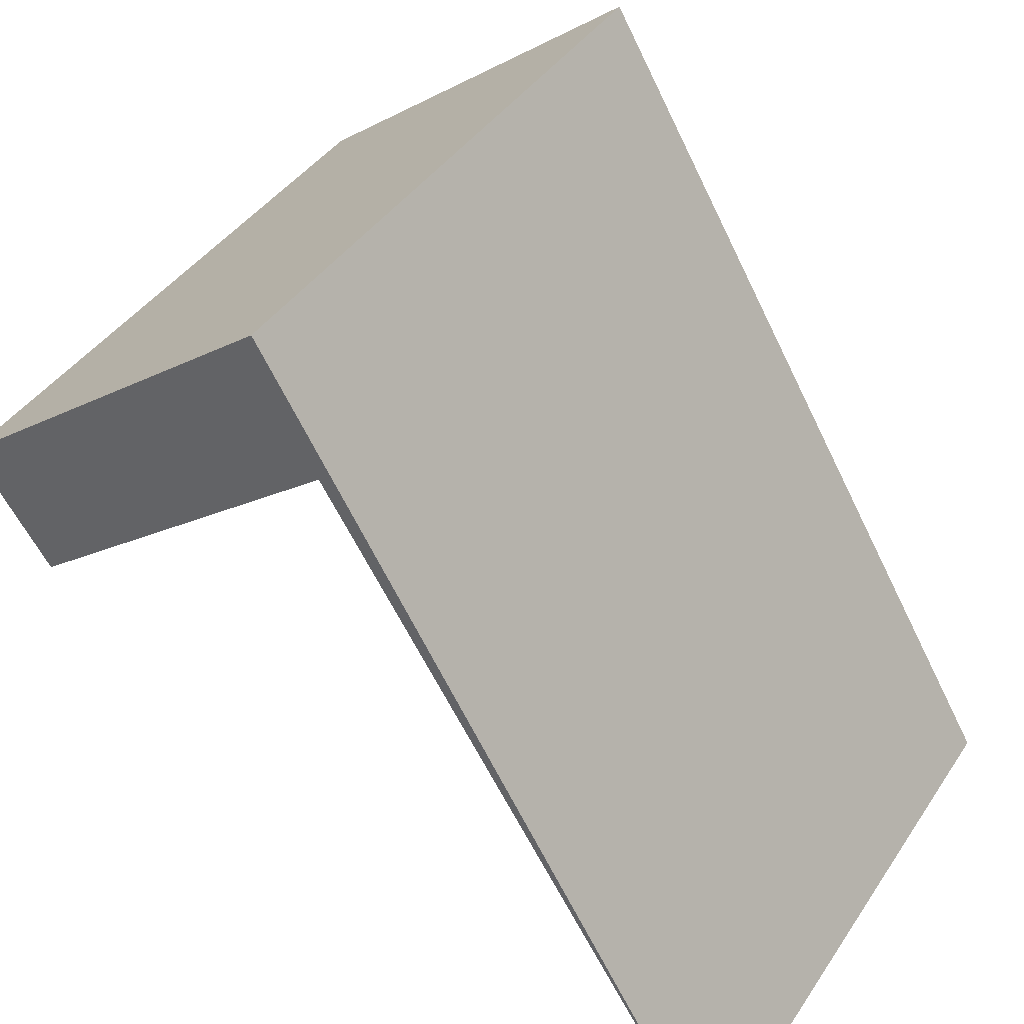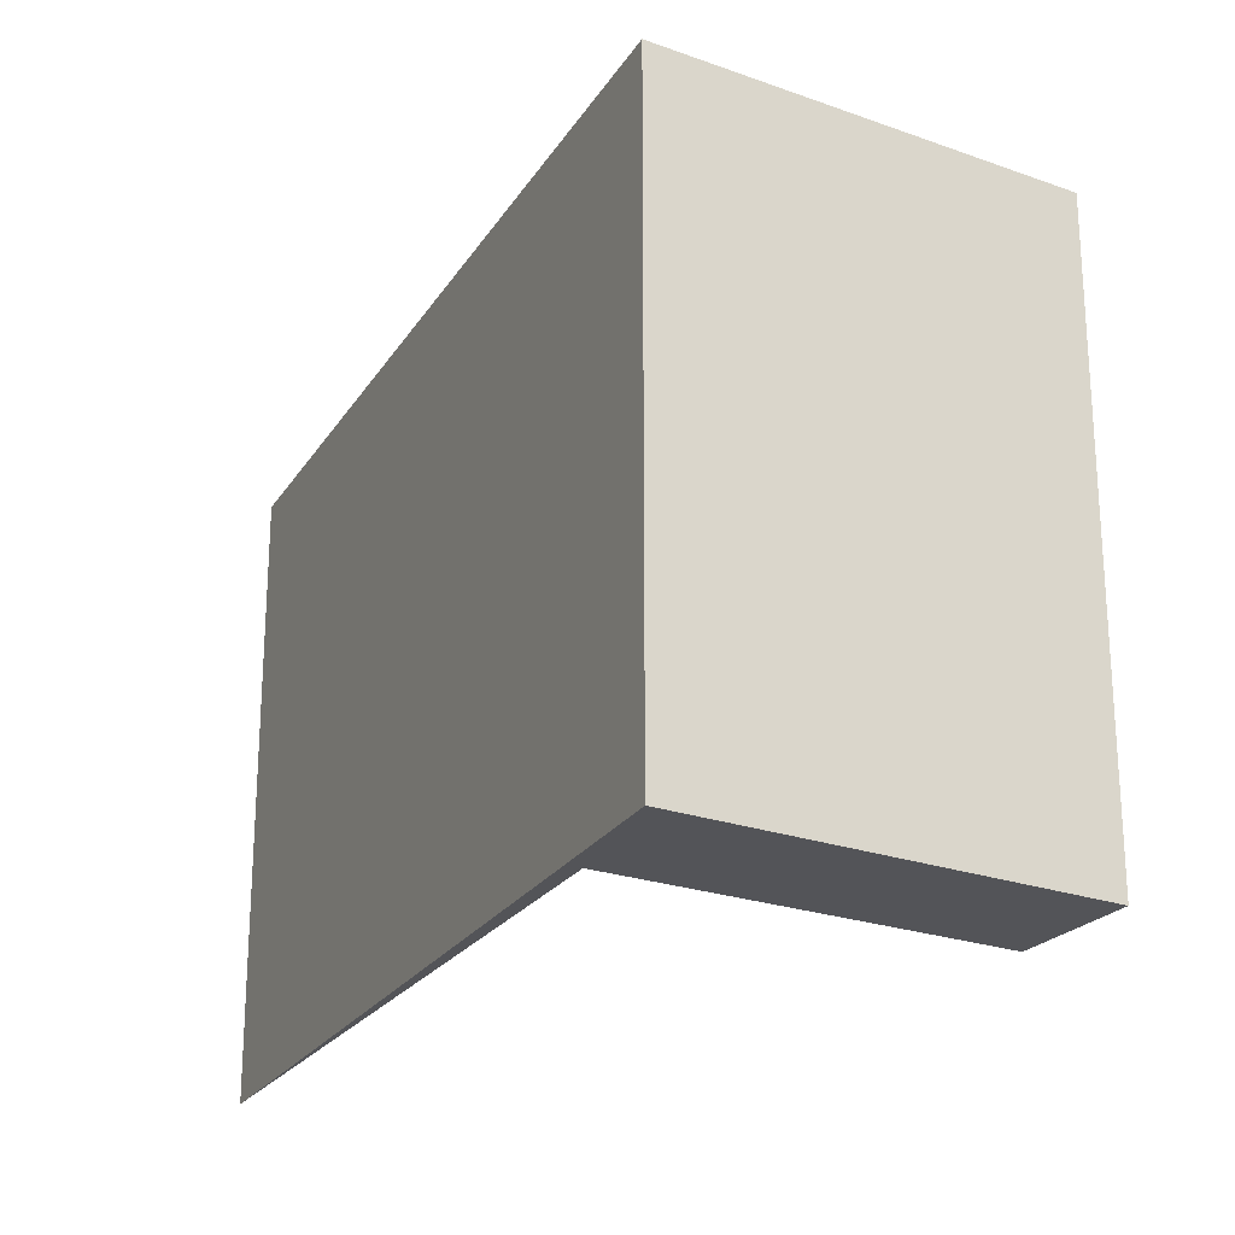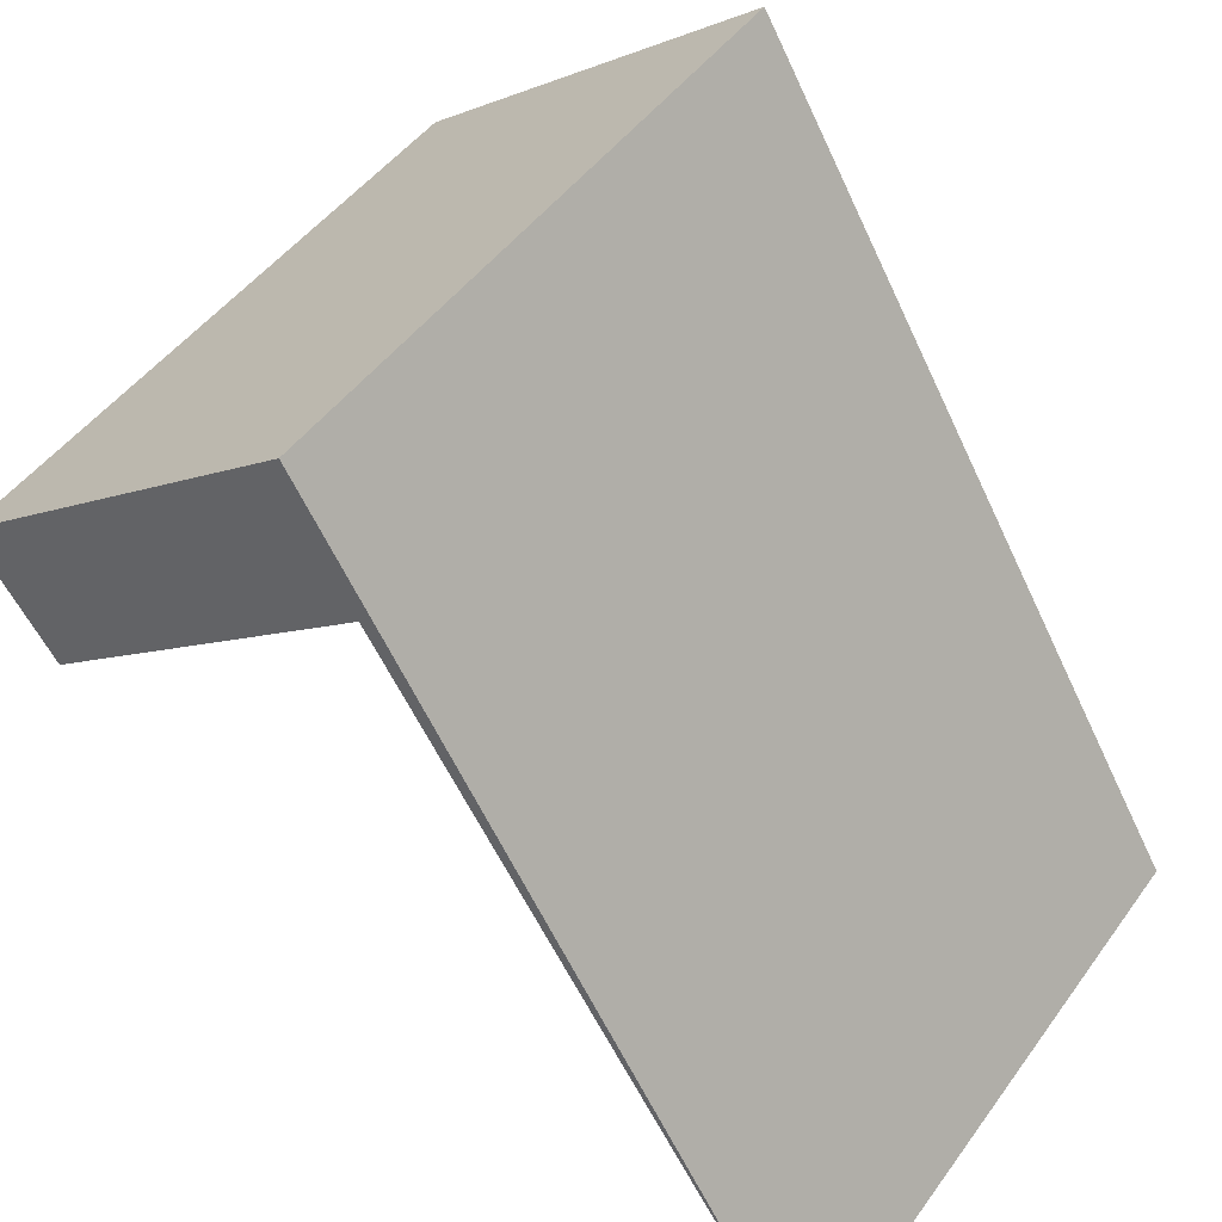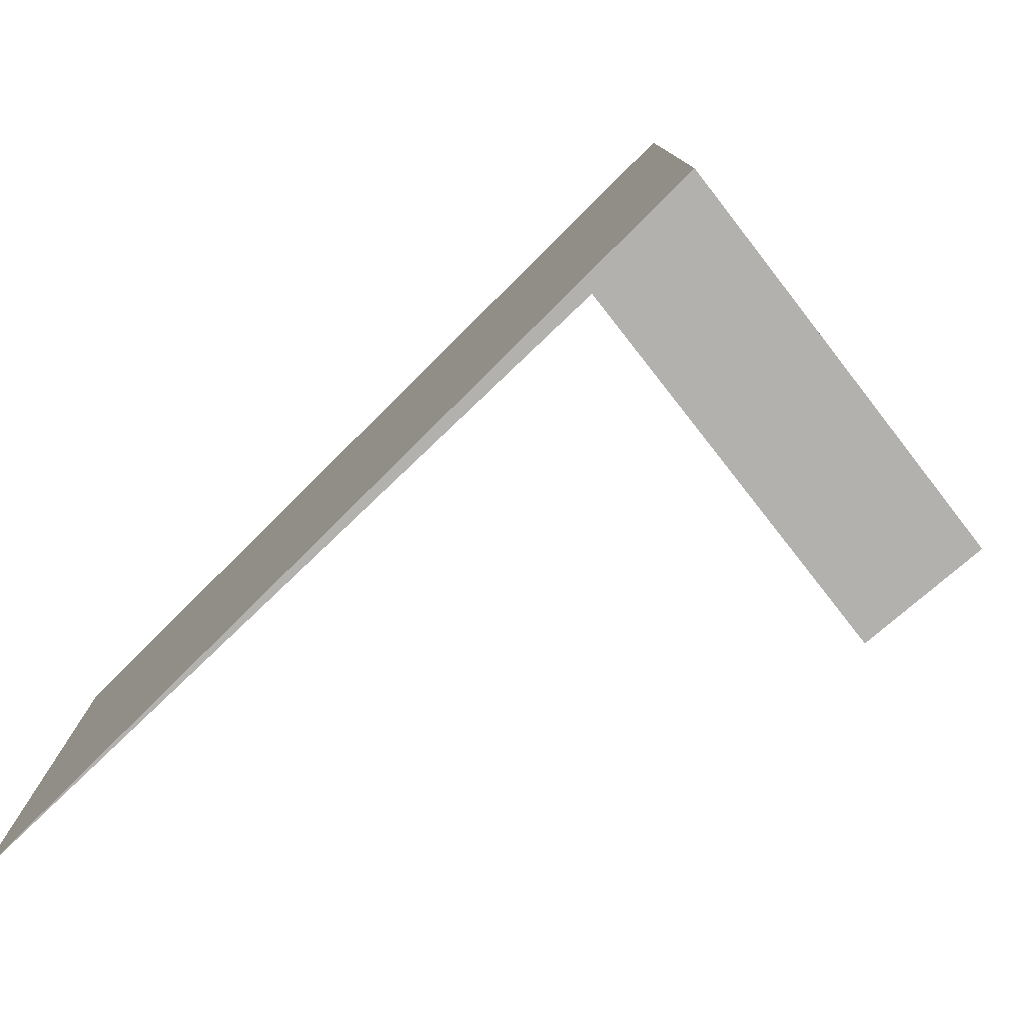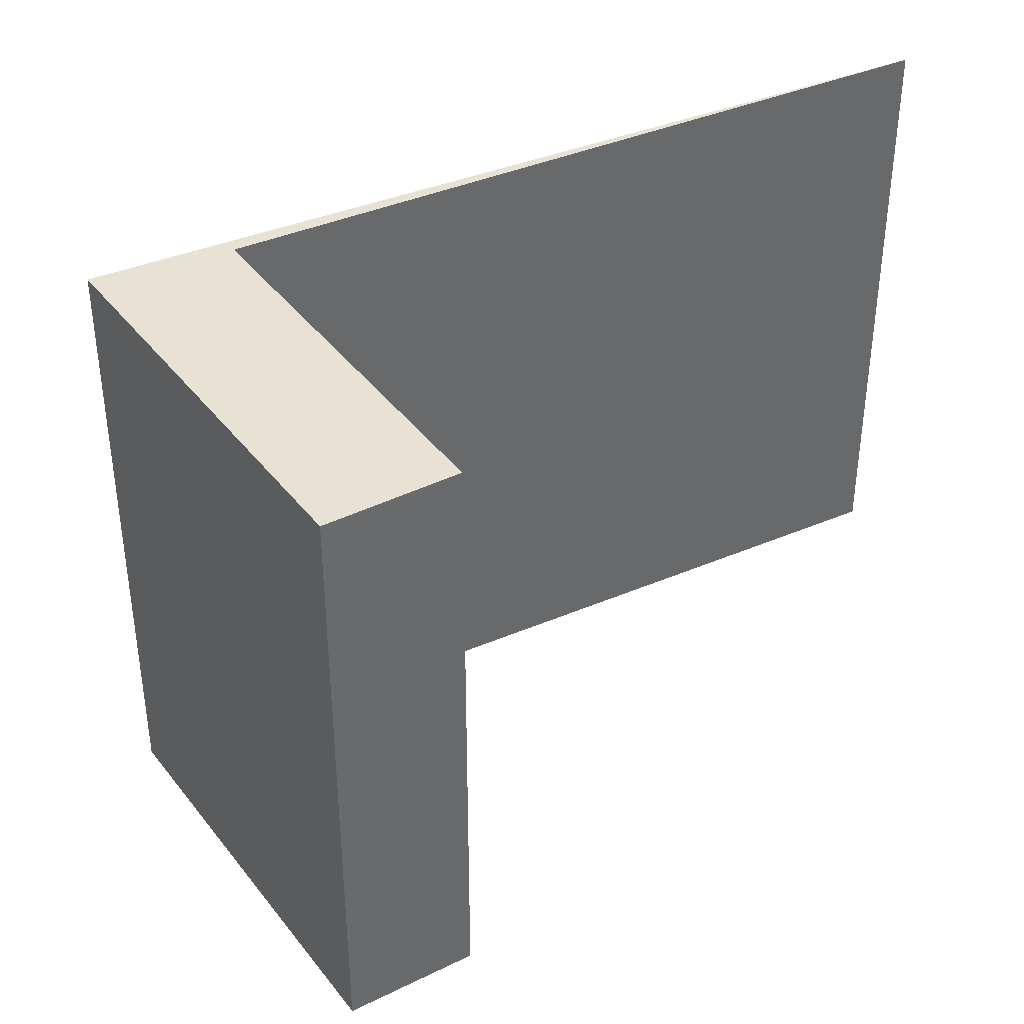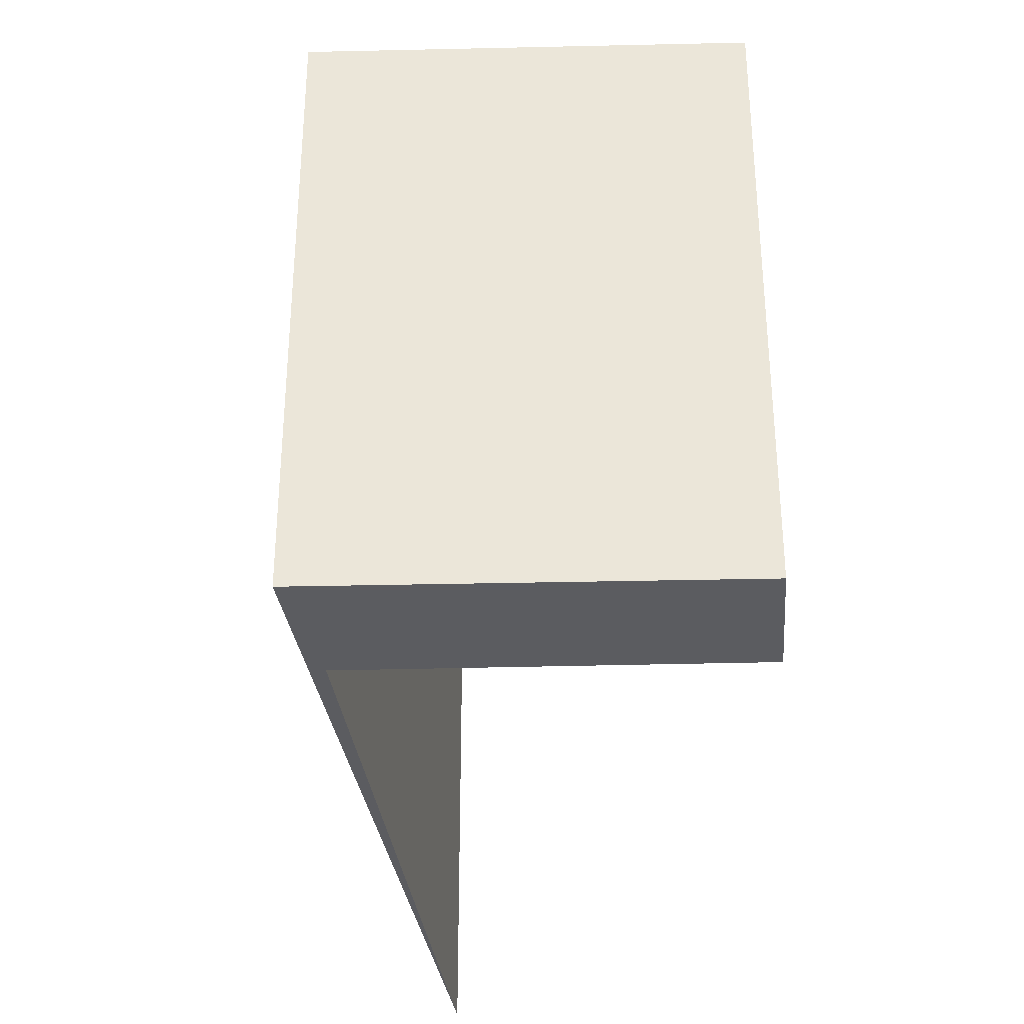
<metadata>
{"format":"obj","ext":"obj","renderer":"f3d","projection":"perspective","resolution":1024,"background":"white","views":[{"elev":40.5,"azim":-149.5,"up":"+Z"},{"elev":-23.5,"azim":6.3,"up":"+Y"},{"elev":46.9,"azim":-146.1,"up":"+Z"},{"elev":-79.3,"azim":-14.6,"up":"+Y"},{"elev":39.9,"azim":93.8,"up":"+Y"},{"elev":-34.6,"azim":39.3,"up":"+Y"}]}
</metadata>
<code>
v  0 4.167 2.552e-16
v  3.094 4.167 5.229
v  2.705 4.167 4.374
v  4.84 4.167 2.751
v  5.357 4.167 3.487
v  4.84 -1.685e-16 2.751
v  2.705 -2.678e-16 4.374
v  0 0 0
v  5.357 -2.135e-16 3.487
v  3.094 -3.202e-16 5.229
g defaultobject
f 1 2 3
f 4 3 2
f 5 4 2
f 6 3 4
f 3 6 7
f 7 1 3
f 1 7 8
f 9 4 5
f 4 9 6
f 8 2 1
f 2 8 10
f 10 5 2
f 5 10 9
f 8 7 10
f 6 10 7
f 9 10 6

</code>
